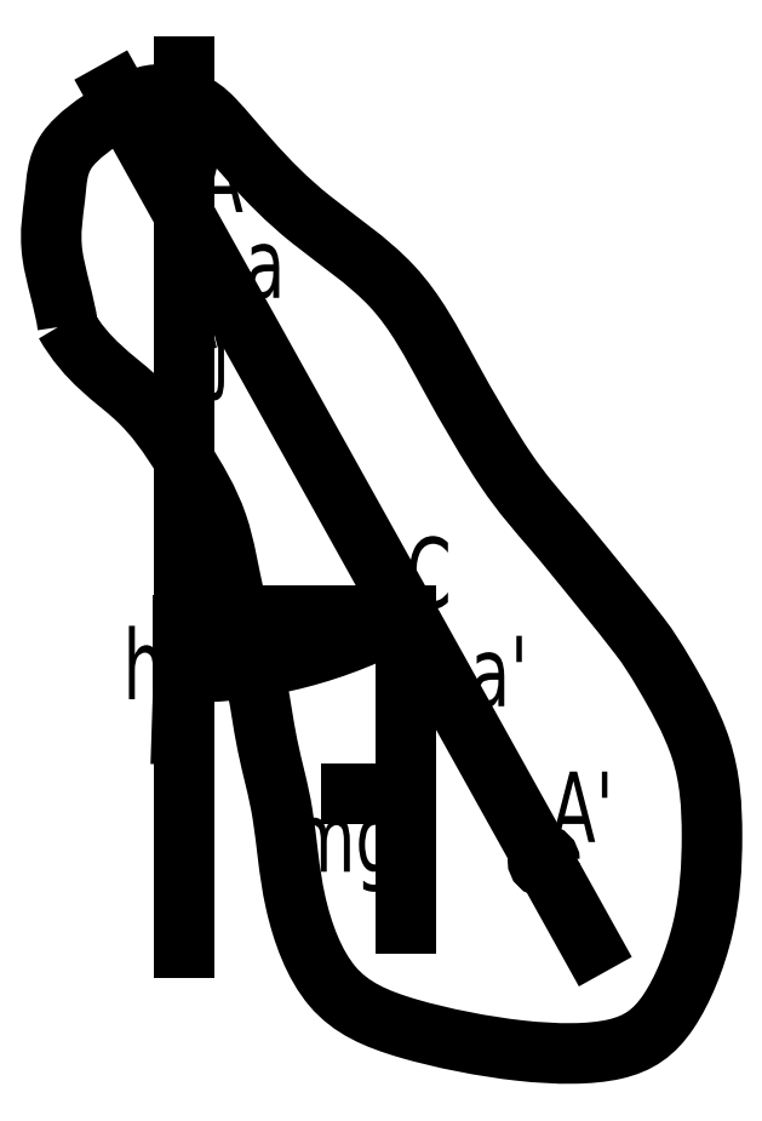
<metadata>
{"format":"dxf","ext":"dxf","renderer":"ezdxf+matplotlib","layout":"modelspace","background":"white","min_lineweight":24,"dpi":150}
</metadata>
<code>
0
SECTION
2
ENTITIES
0
LINE
8
0
10
-0.25
20
0
30
0
11
-0.25
21
100
31
0
0
LINE
8
0
10
-8
20
97.25
30
0
11
46
21
0.25
31
0
0
LINE
8
0
10
25
20
37.75
30
0
11
25
21
2.75
31
0
0
LEADER
8
0
3
Standard
71
1
72
0
73
3
74
0
75
0
40
1
41
10
76
2
10
24.99
20
2.703
10
24.99
20
15.24
0
CIRCLE
8
0
10
40.67
20
9.841
30
0
40
0.6546
0
LEADER
8
0
3
Standard
71
1
72
0
73
3
74
0
75
0
40
1
41
10
76
2
10
-0.3146
20
36.65
10
-0.3146
20
32.87
0
LEADER
8
0
3
Standard
71
1
72
0
73
3
74
0
75
0
40
1
41
10
76
2
10
-0.4719
20
24.17
10
-0.3146
20
29.1
0
ARC
8
0
10
-0.1966
20
83.23
30
0
40
12.1
50
269.1
51
298.9
0
MTEXT
8
0
10
3.994
20
68.4
30
0
40
8
41
100
71
5
72
2
1
j
7
symbol
50
0
73
0
44
1
0
MTEXT
8
0
10
3.994
20
87.55
30
0
40
8
41
100
71
5
72
2
1
A
7
normal
50
0
73
0
44
1
0
MTEXT
8
0
10
45.06
20
15.97
30
0
40
8
41
100
71
5
72
2
1
A'
7
normal
50
0
73
0
44
1
0
MTEXT
8
0
10
9
20
77.8
30
0
40
8
41
100
71
5
72
2
1
a
7
normal
50
0
73
0
44
1
0
MTEXT
8
0
10
35.6
20
31.4
30
0
40
8
41
100
71
5
72
2
1
a'
7
normal
50
0
73
0
44
1
0
MTEXT
8
0
10
27.6
20
42.6
30
0
40
8
41
100
71
5
72
2
1
C
7
normal
50
0
73
0
44
1
0
MTEXT
8
0
10
-4.8
20
32.2
30
0
40
8
41
100
71
5
72
2
1
h
7
normal
50
0
73
0
44
1
0
MTEXT
8
0
10
18
20
12.6
30
0
40
8
41
100
71
5
72
2
1
mg
7
normal
50
0
73
0
44
1
0
LINE
8
0
10
23.4
20
17.4
30
0
11
15.4
21
17.4
31
0
0
LINE
8
0
10
25
20
37.75
30
0
11
-0.25
21
37.75
31
0
0
ARC
8
0
10
-0.25
20
83.33
30
0
40
52.11
50
270
51
299.1
0
SPLINE
8
0
70
8
71
3
72
40
73
36
74
0
40
0
40
0
40
0
40
0
40
0.0303
40
0.06061
40
0.09091
40
0.1212
40
0.1515
40
0.1818
40
0.2121
40
0.2424
40
0.2727
40
0.303
40
0.3333
40
0.3636
40
0.3939
40
0.4242
40
0.4545
40
0.4848
40
0.5152
40
0.5455
40
0.5758
40
0.6061
40
0.6364
40
0.6667
40
0.697
40
0.7273
40
0.7576
40
0.7879
40
0.8182
40
0.8485
40
0.8788
40
0.9091
40
0.9394
40
0.9697
40
1
40
1
40
1
40
1
10
-13.75
20
70.94
30
0
10
-11.25
20
66.56
30
0
10
-5
20
62.81
30
0
10
-0.25
20
55.56
30
0
10
4.063
20
48.44
30
0
10
5.313
20
39.38
30
0
10
8.125
20
30.94
30
0
10
9.063
20
22.81
30
0
10
11.25
20
15.63
30
0
10
11.88
20
5.313
30
0
10
15.94
20
-5.625
30
0
10
24.38
20
-9.375
30
0
10
38.44
20
-12.19
30
0
10
49.69
20
-12.19
30
0
10
55
20
-8.438
30
0
10
59.38
20
2.188
30
0
10
60
20
12.81
30
0
10
59.38
20
22.5
30
0
10
53.75
20
32.19
30
0
10
52.19
20
34.69
30
0
10
46.88
20
41.25
30
0
10
41.56
20
47.81
30
0
10
36.74
20
53.09
30
0
10
29.69
20
65.31
30
0
10
24.38
20
75.63
30
0
10
13.44
20
82.81
30
0
10
7.188
20
89.38
30
0
10
2.813
20
94.69
30
0
10
0.9375
20
95.94
30
0
10
-3.438
20
97.5
30
0
10
-7.813
20
95.31
30
0
10
-14.69
20
90.63
30
0
10
-14.69
20
85.31
30
0
10
-15.94
20
79.38
30
0
10
-13.75
20
73.13
30
0
10
-13.44
20
70.63
30
0
0
ENDSEC
0
EOF

</code>
